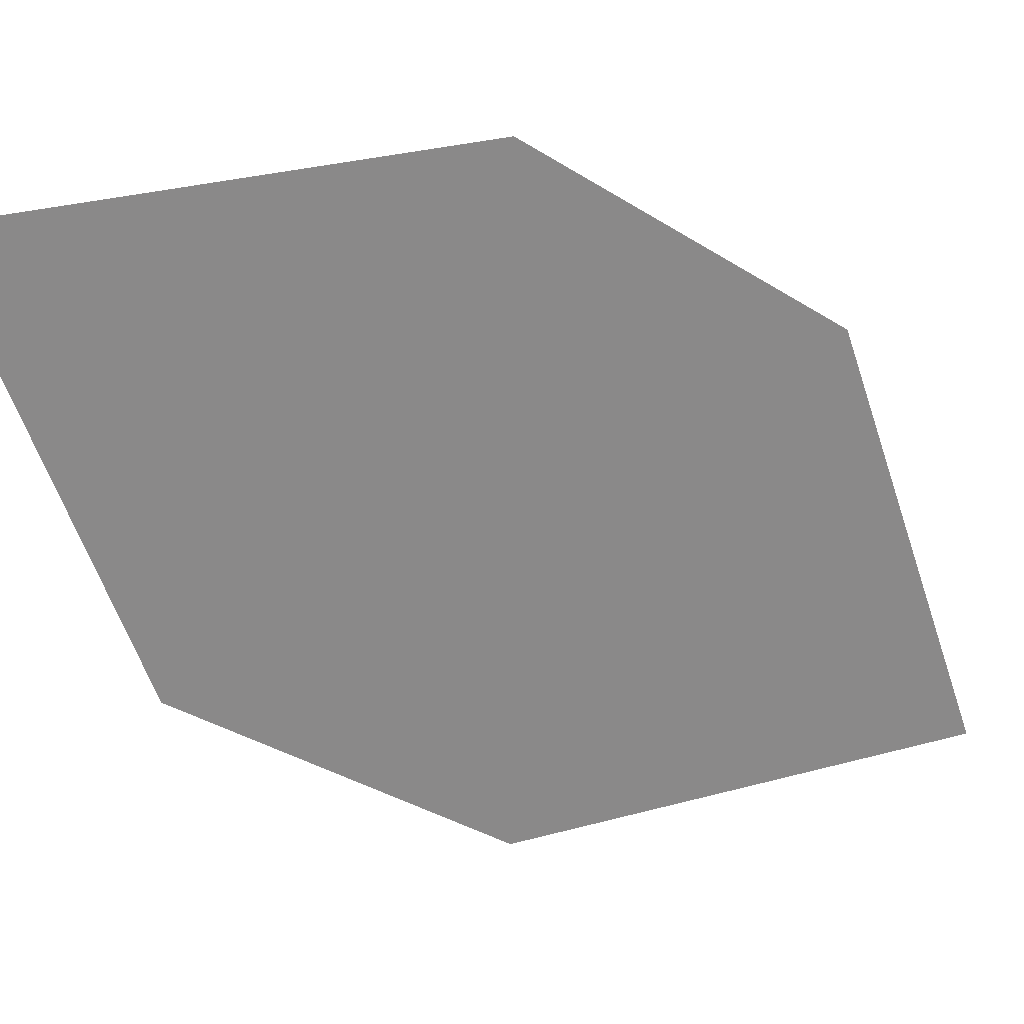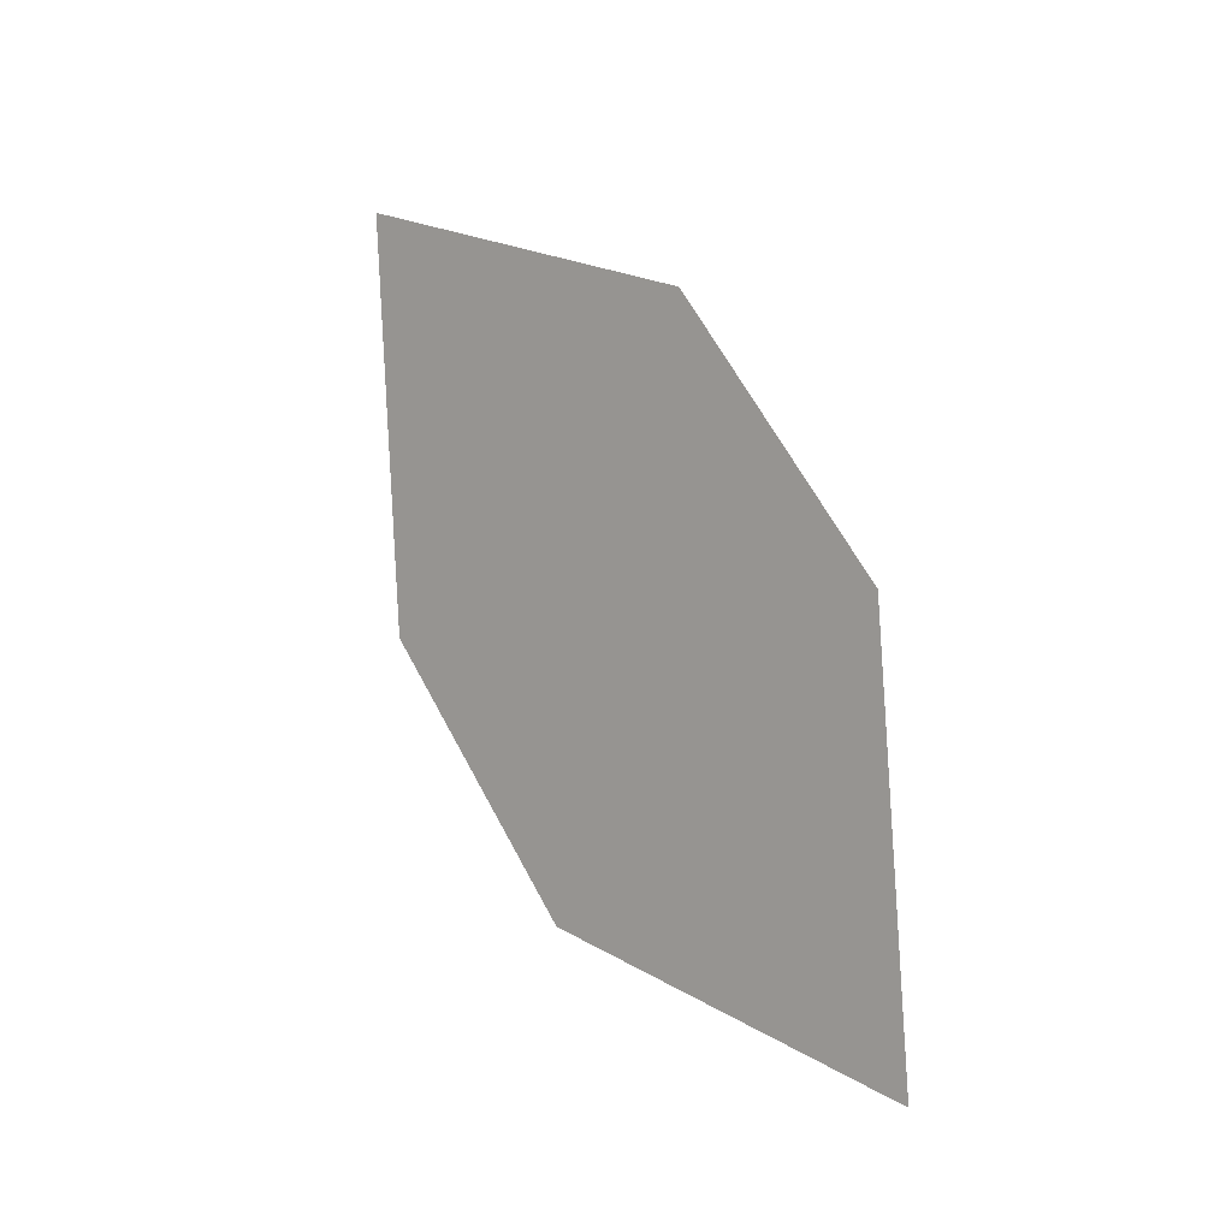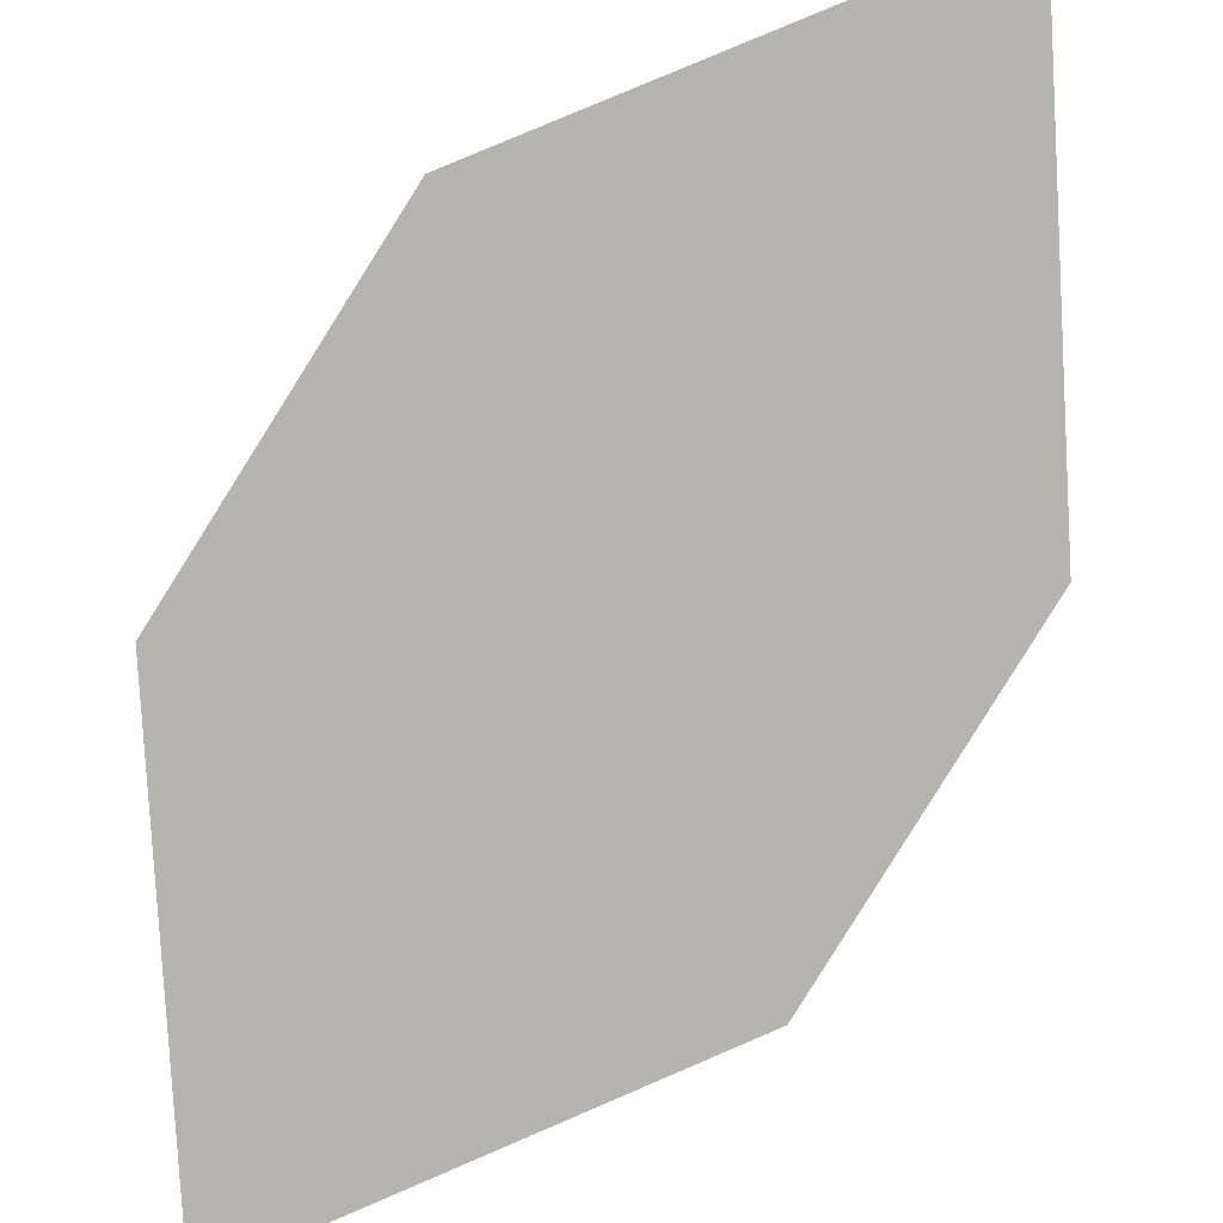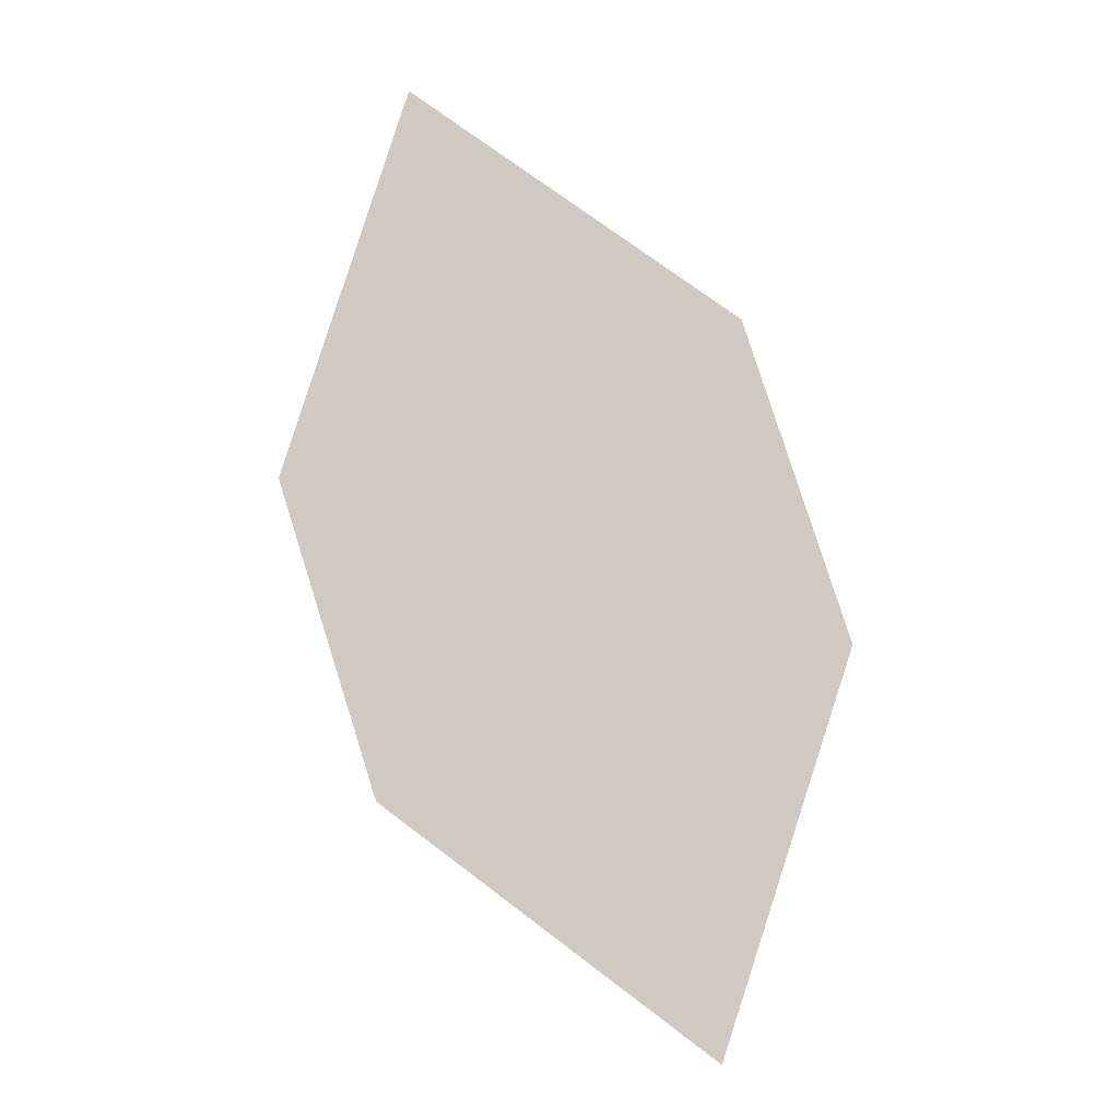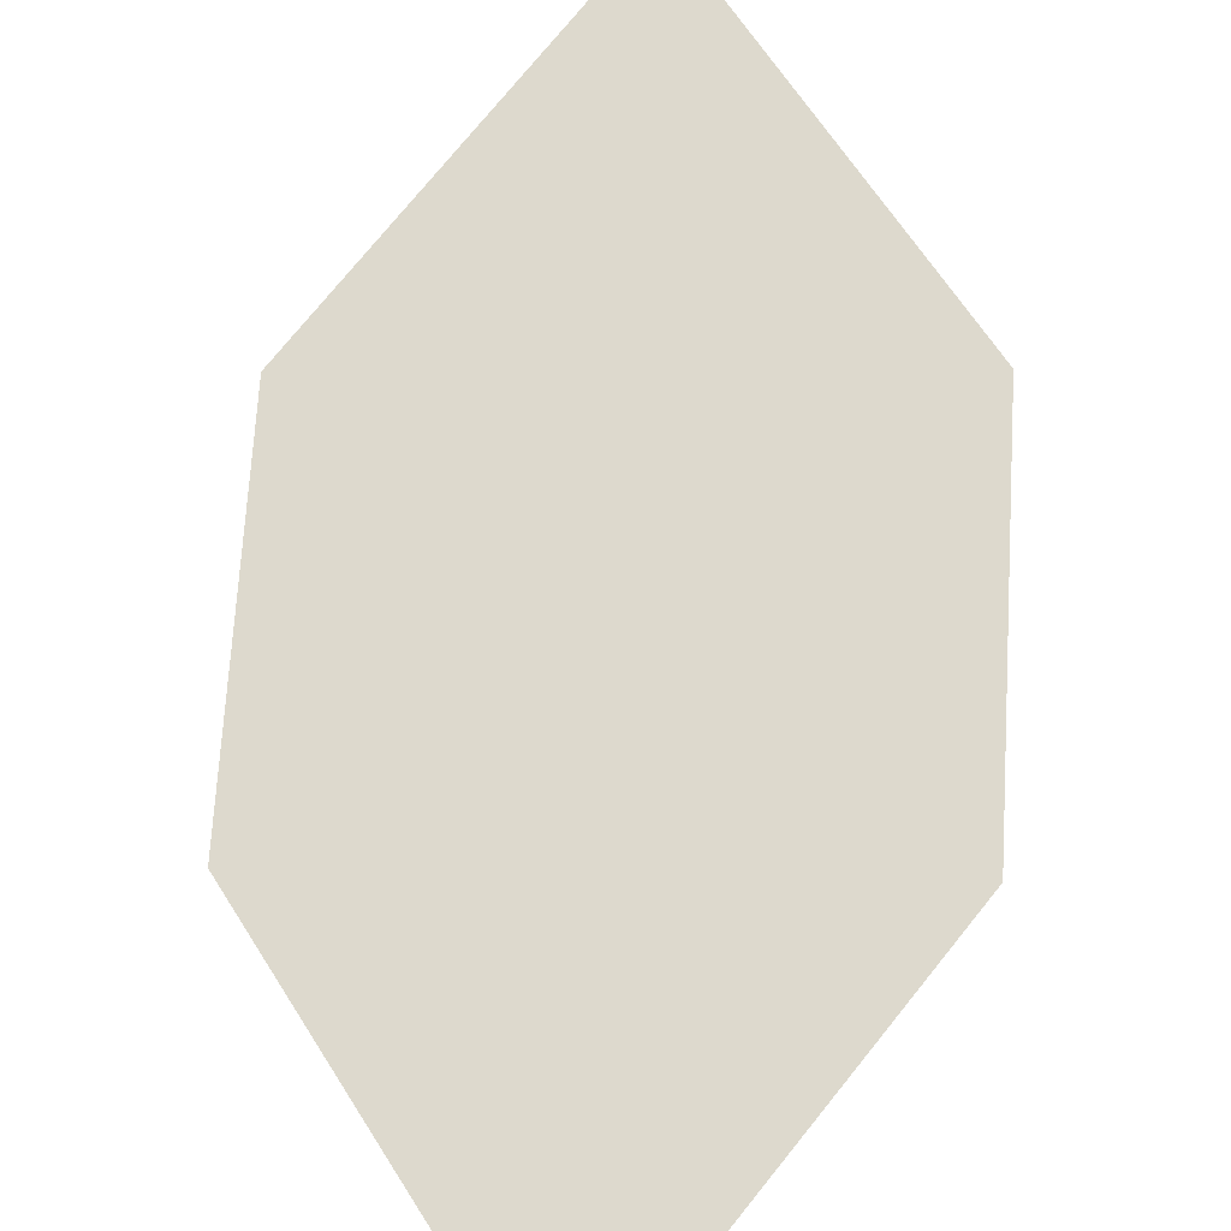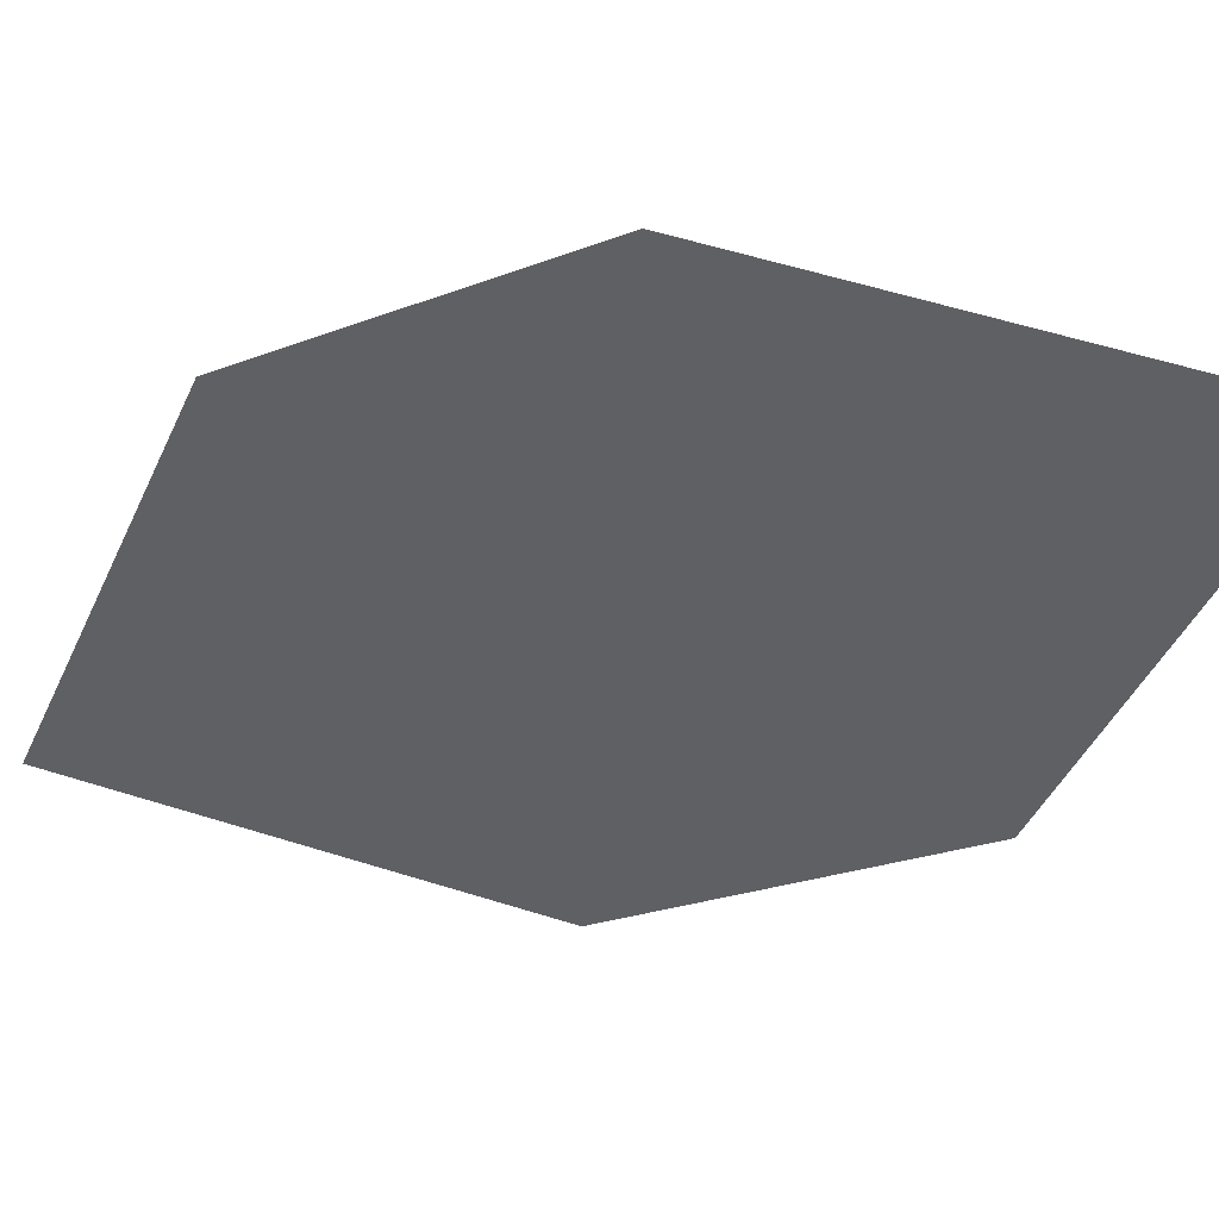
<metadata>
{"format":"obj","ext":"obj","renderer":"f3d","projection":"perspective","resolution":1024,"background":"white","views":[{"elev":-71.3,"azim":71.1,"up":"+Z"},{"elev":-32.7,"azim":50.1,"up":"+Y"},{"elev":-57.6,"azim":160.4,"up":"+Z"},{"elev":-31.8,"azim":8.0,"up":"+Y"},{"elev":45.3,"azim":19.5,"up":"+Z"},{"elev":-65.3,"azim":-47.2,"up":"+Z"}]}
</metadata>
<code>
o leaves.181
v 0.1423 -0.09905 1.243
v 0.1289 -0.1304 1.229
v 0.1647 -0.1784 1.208
v 0.1706 -0.1206 1.234
v 0.1781 -0.147 1.222
v 0.1363 -0.1569 1.218
f 1 2 6 3
f 1 3 5 4

</code>
